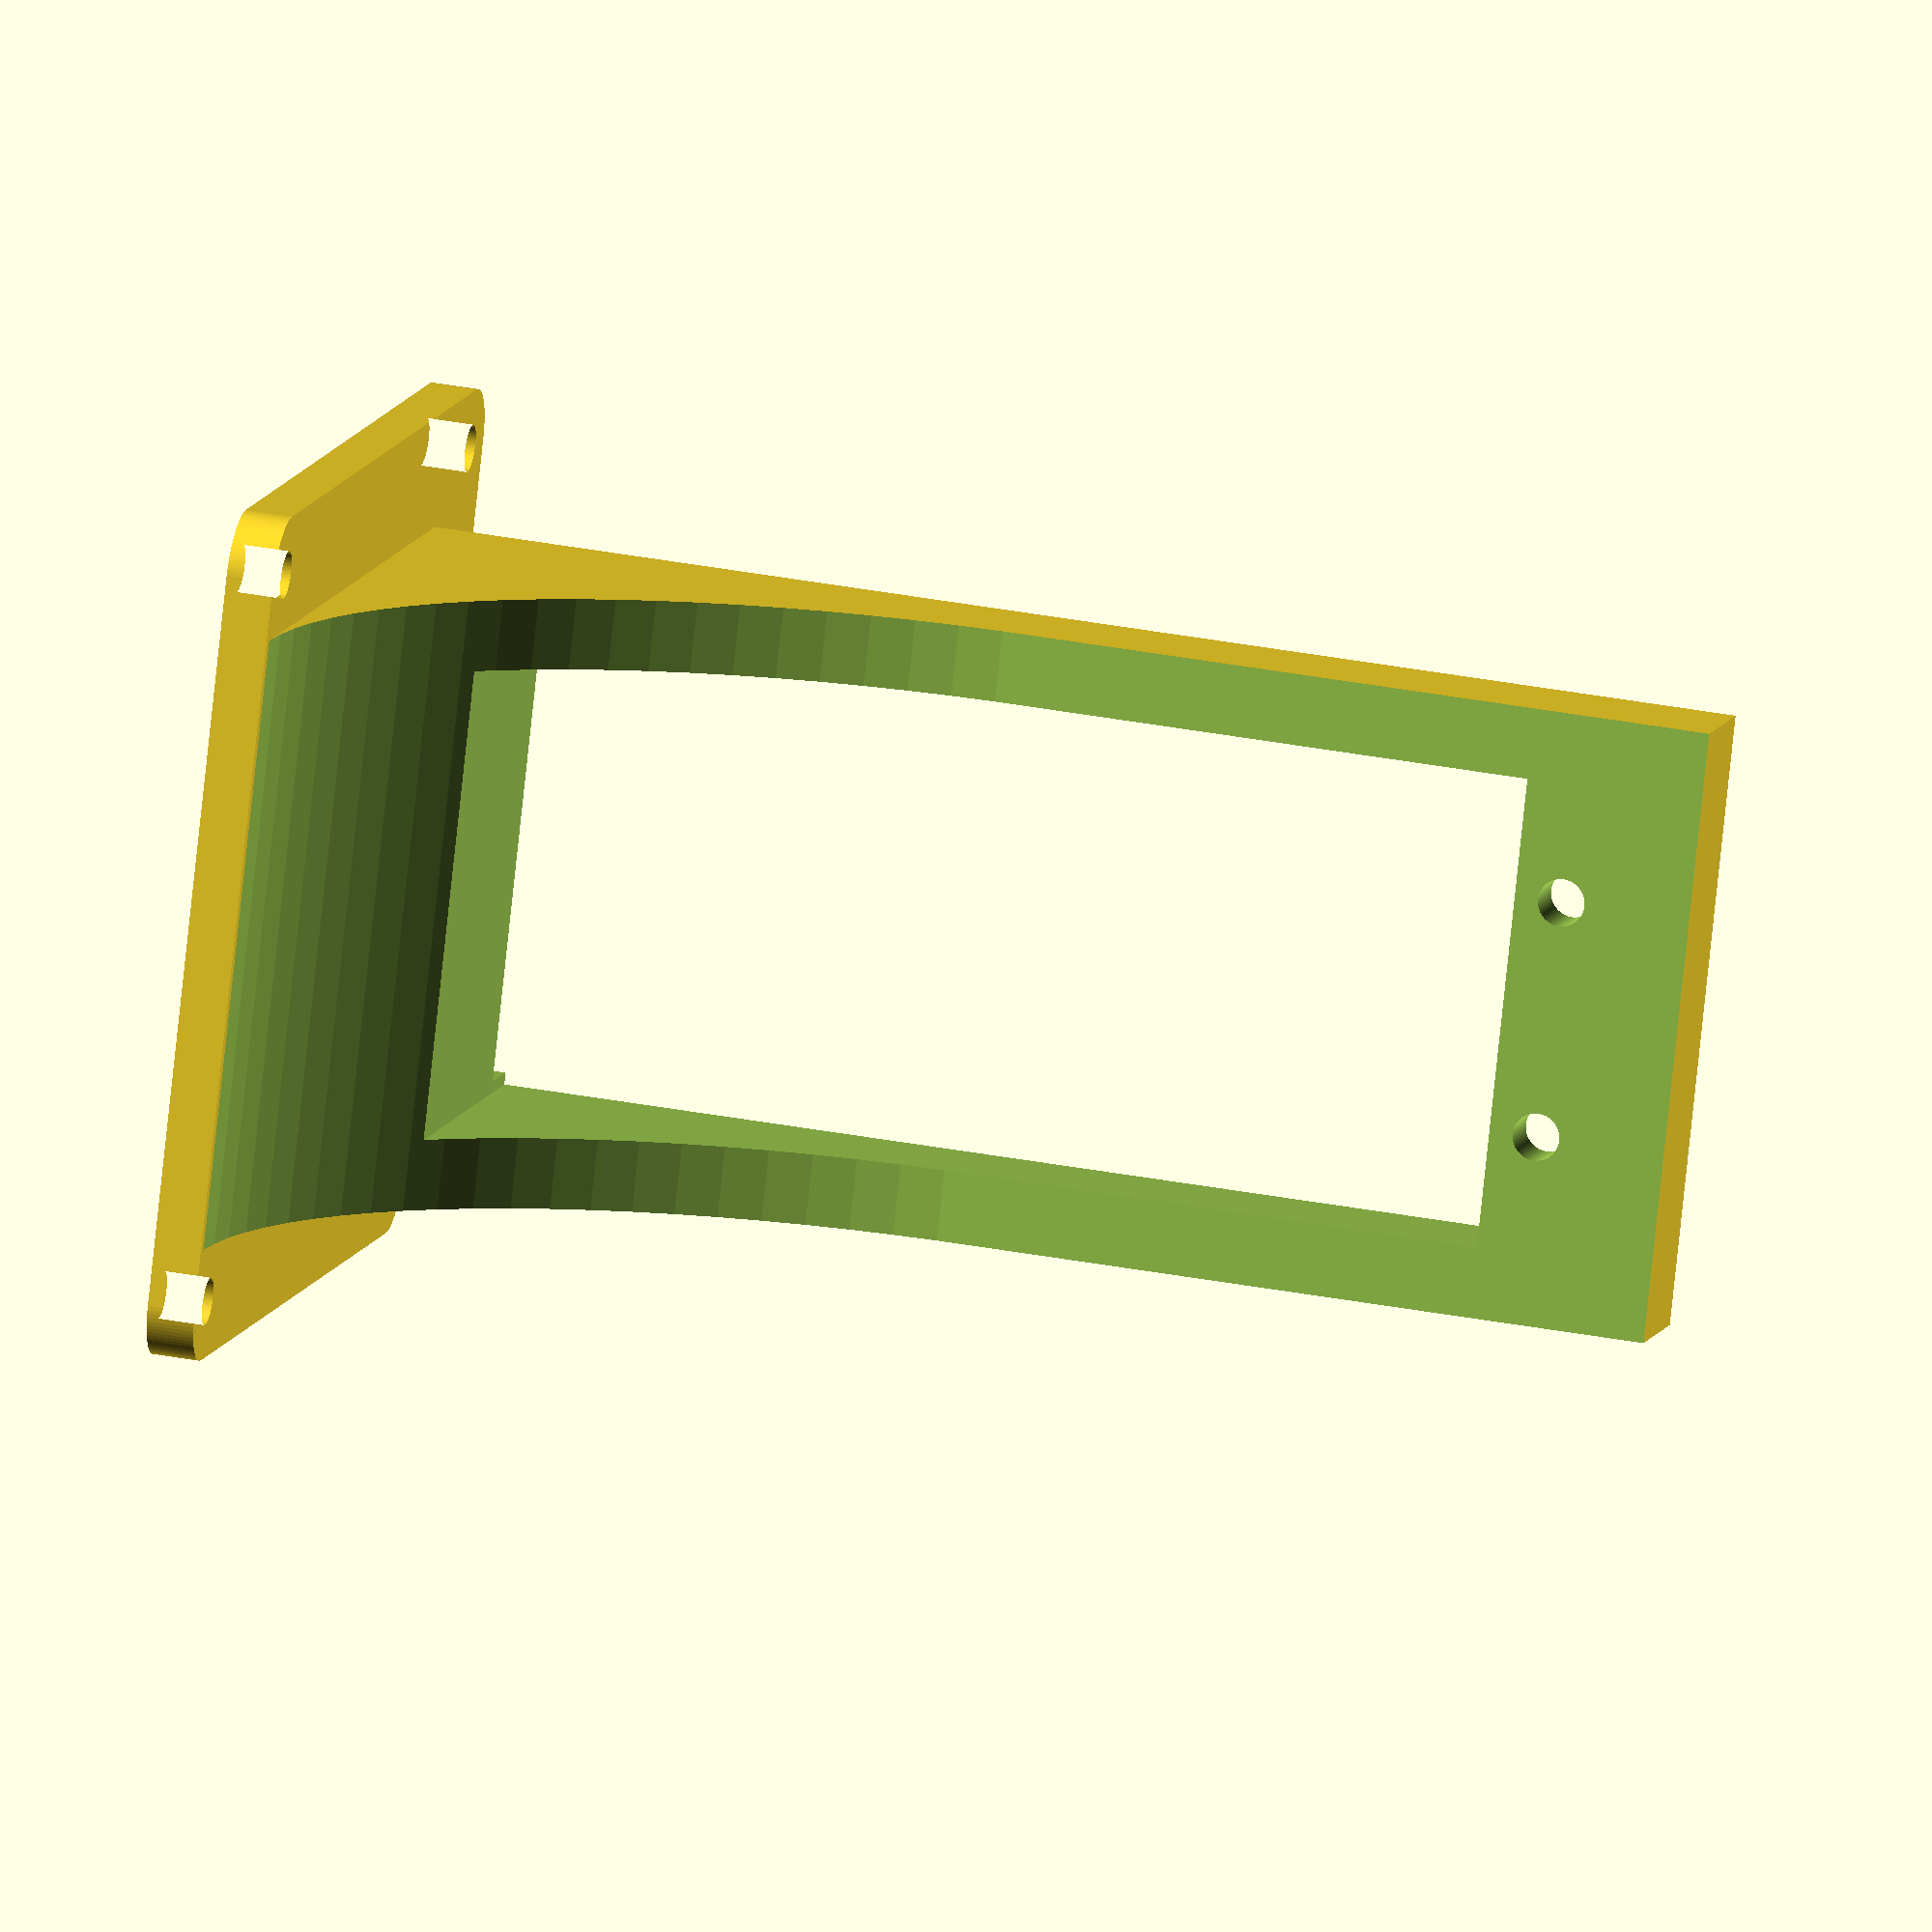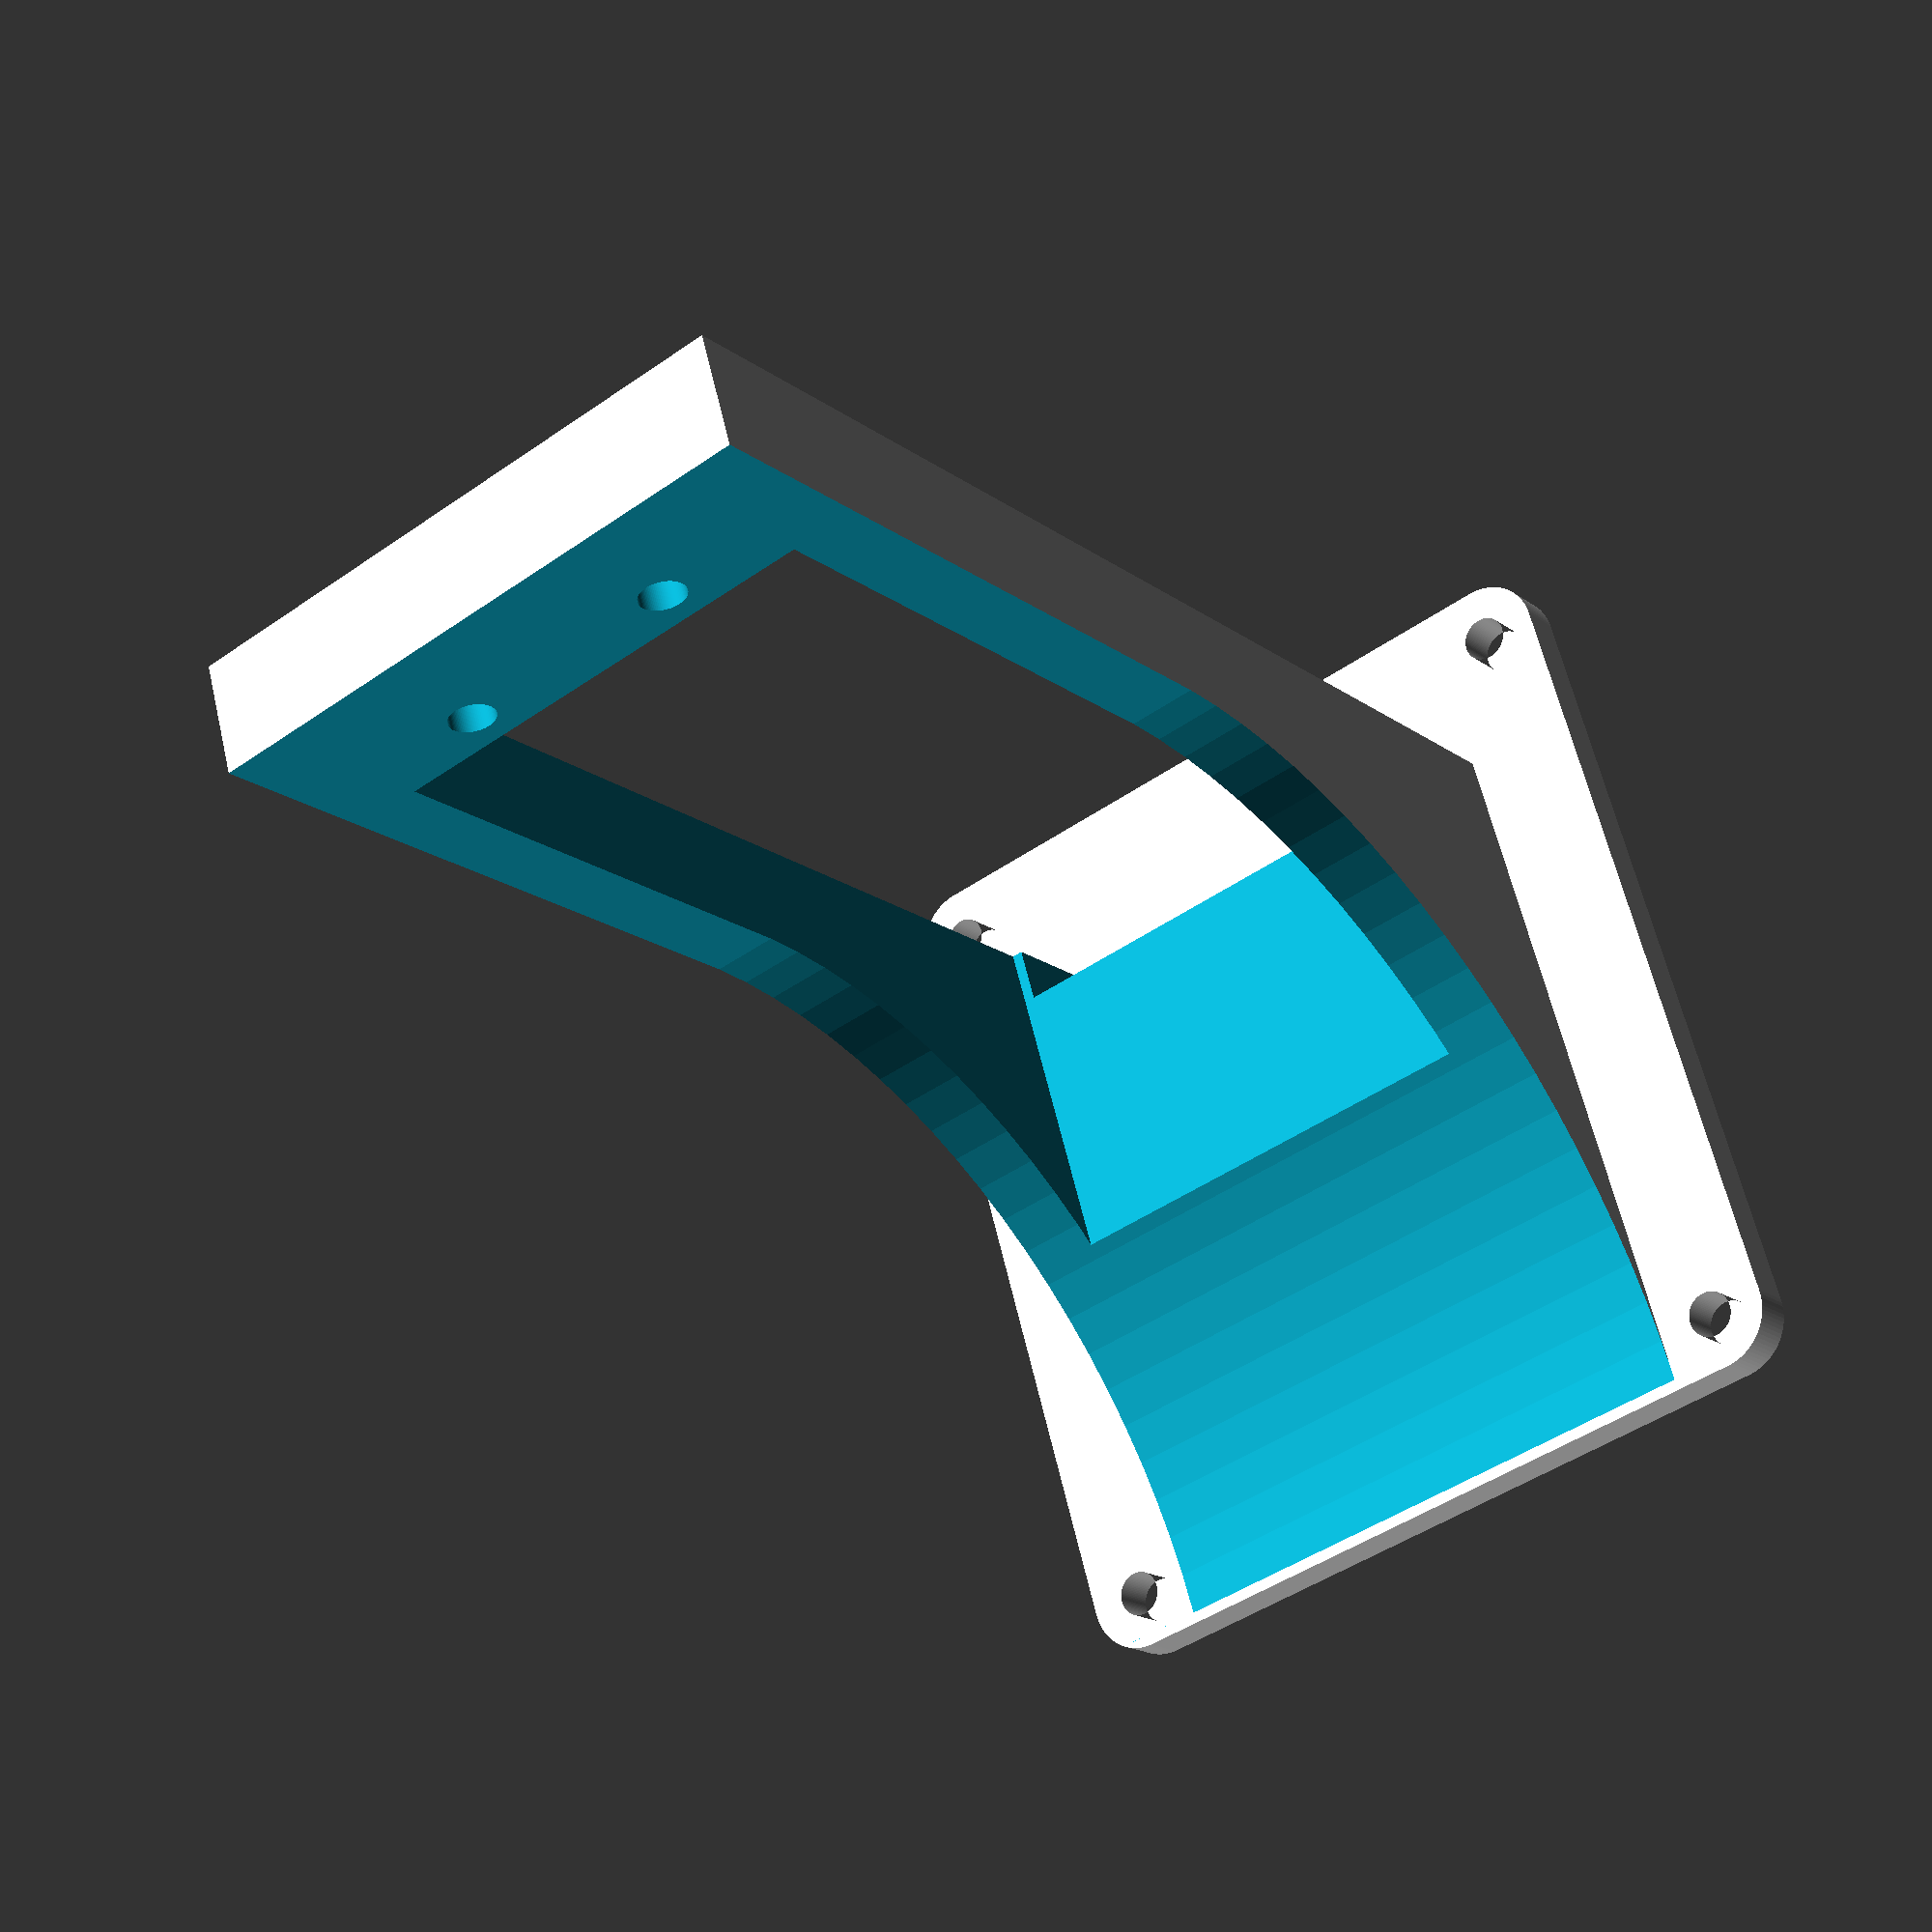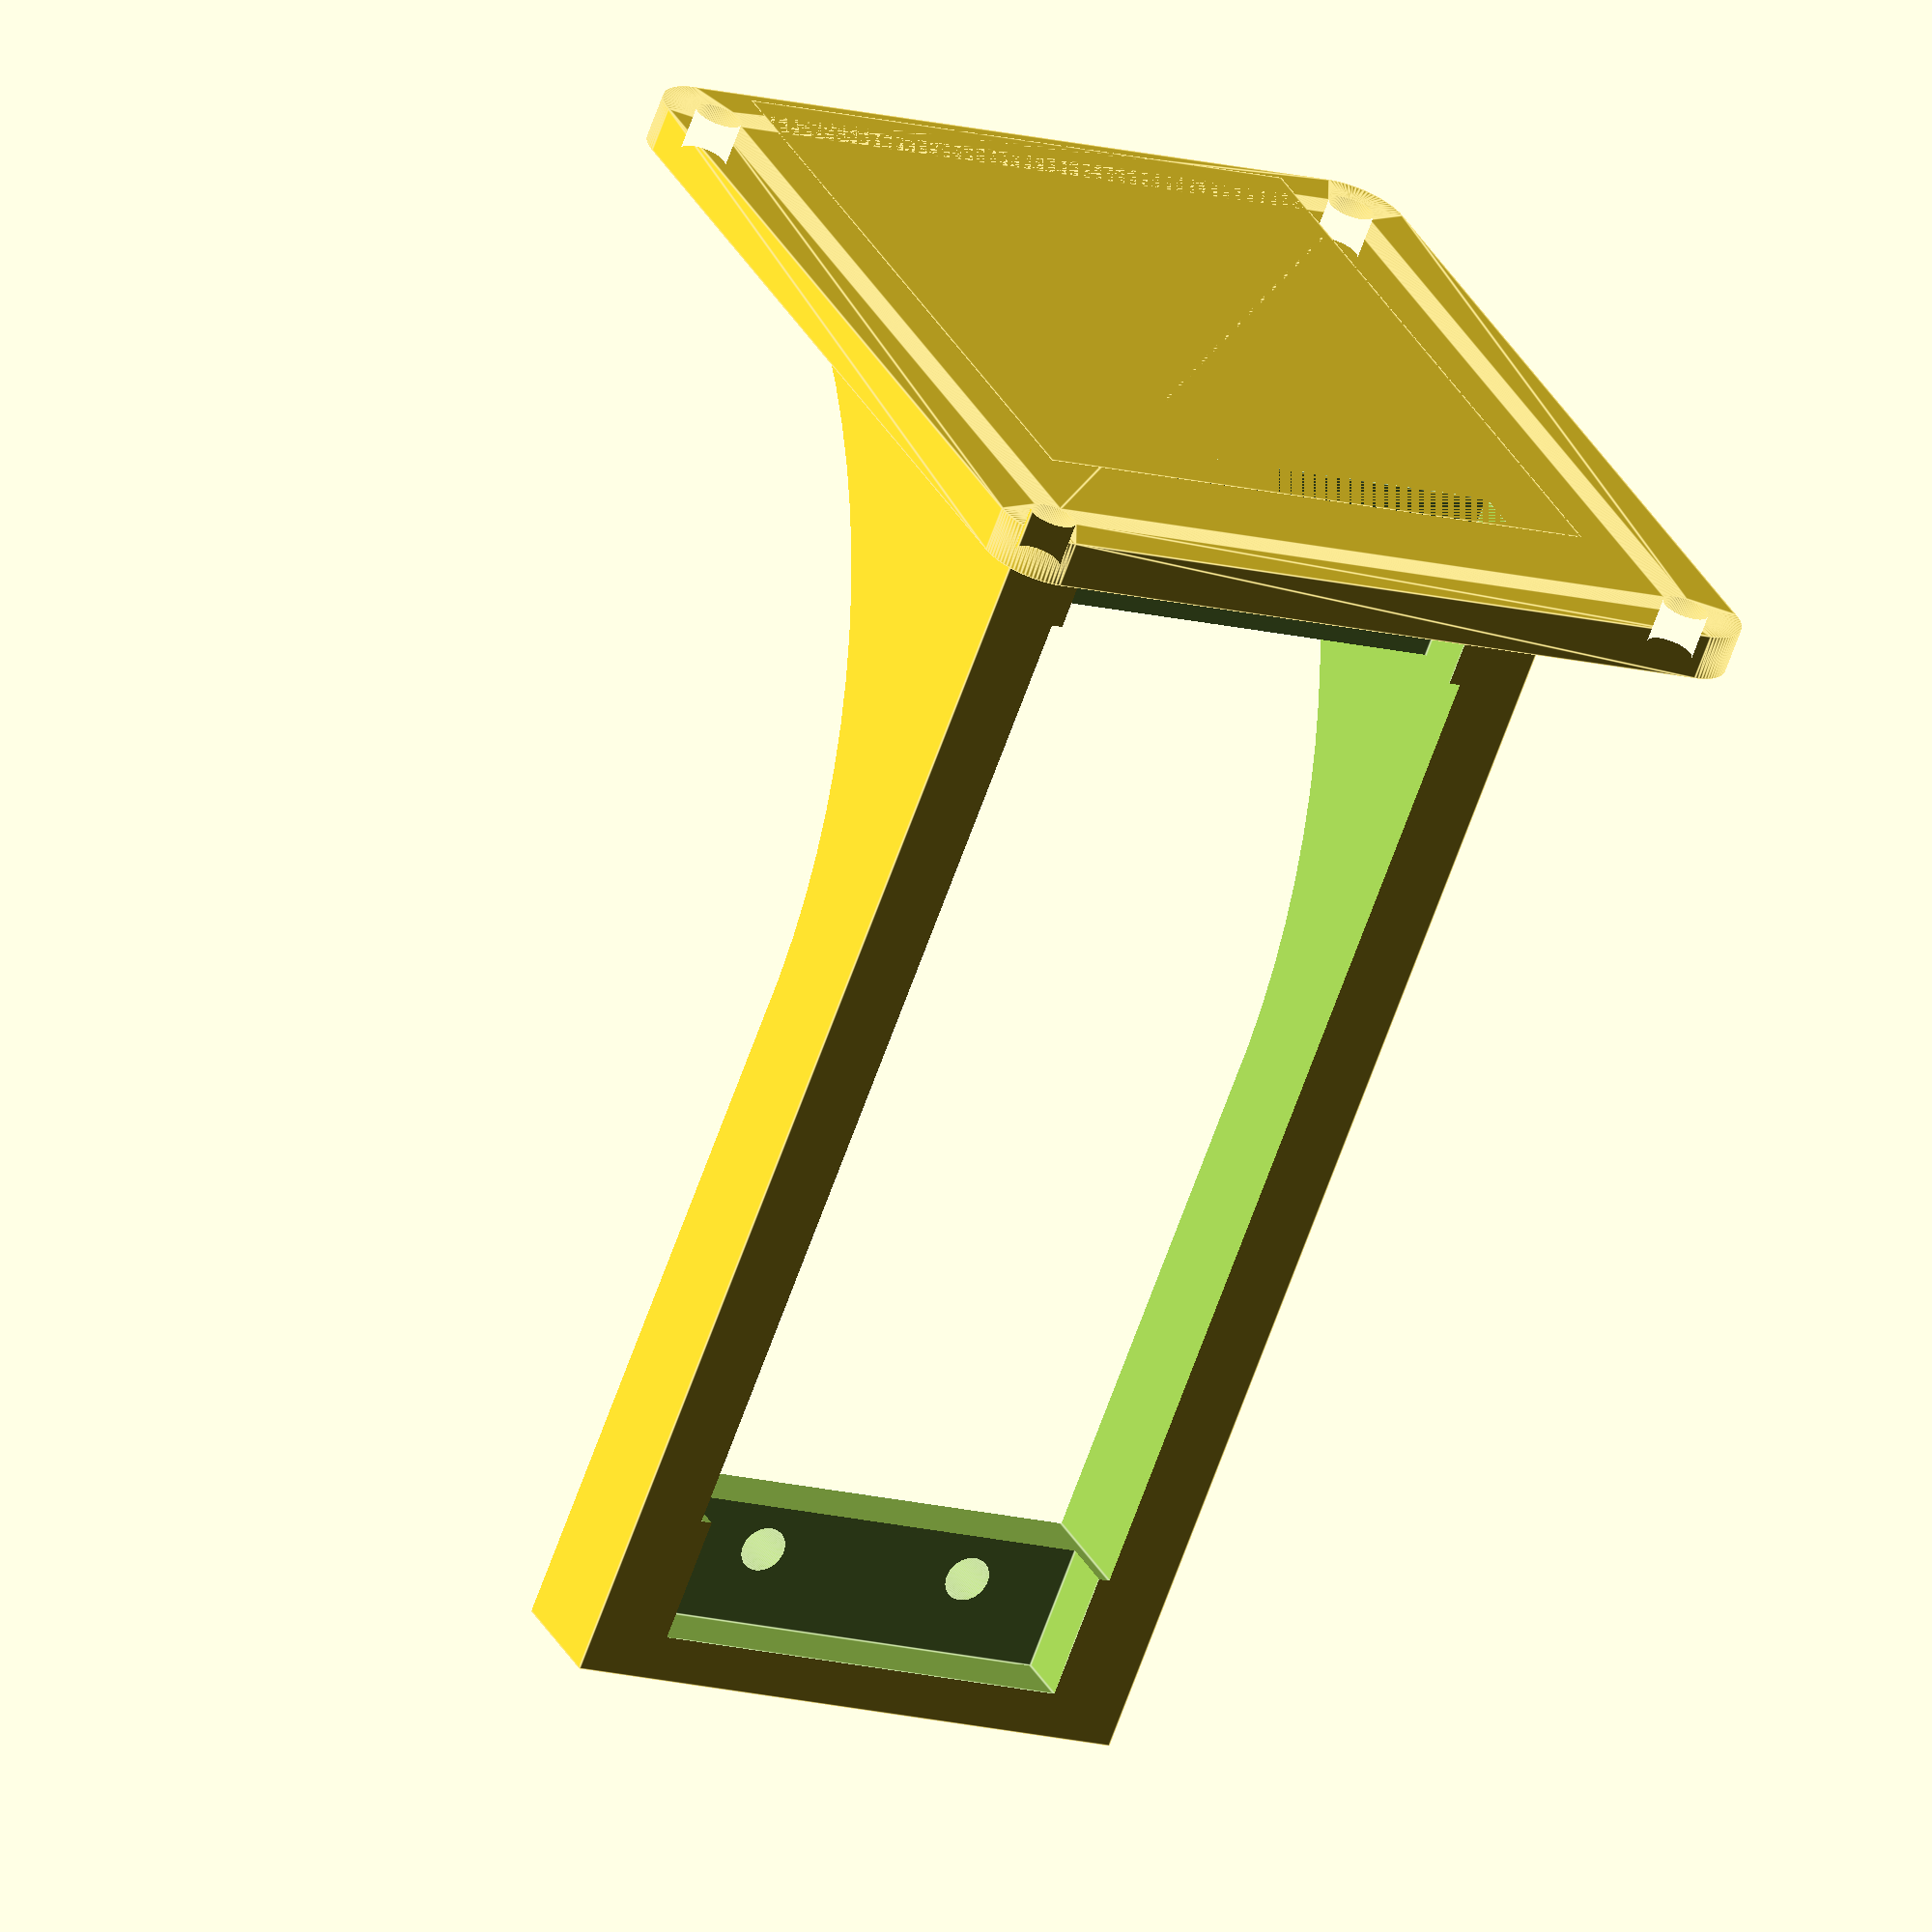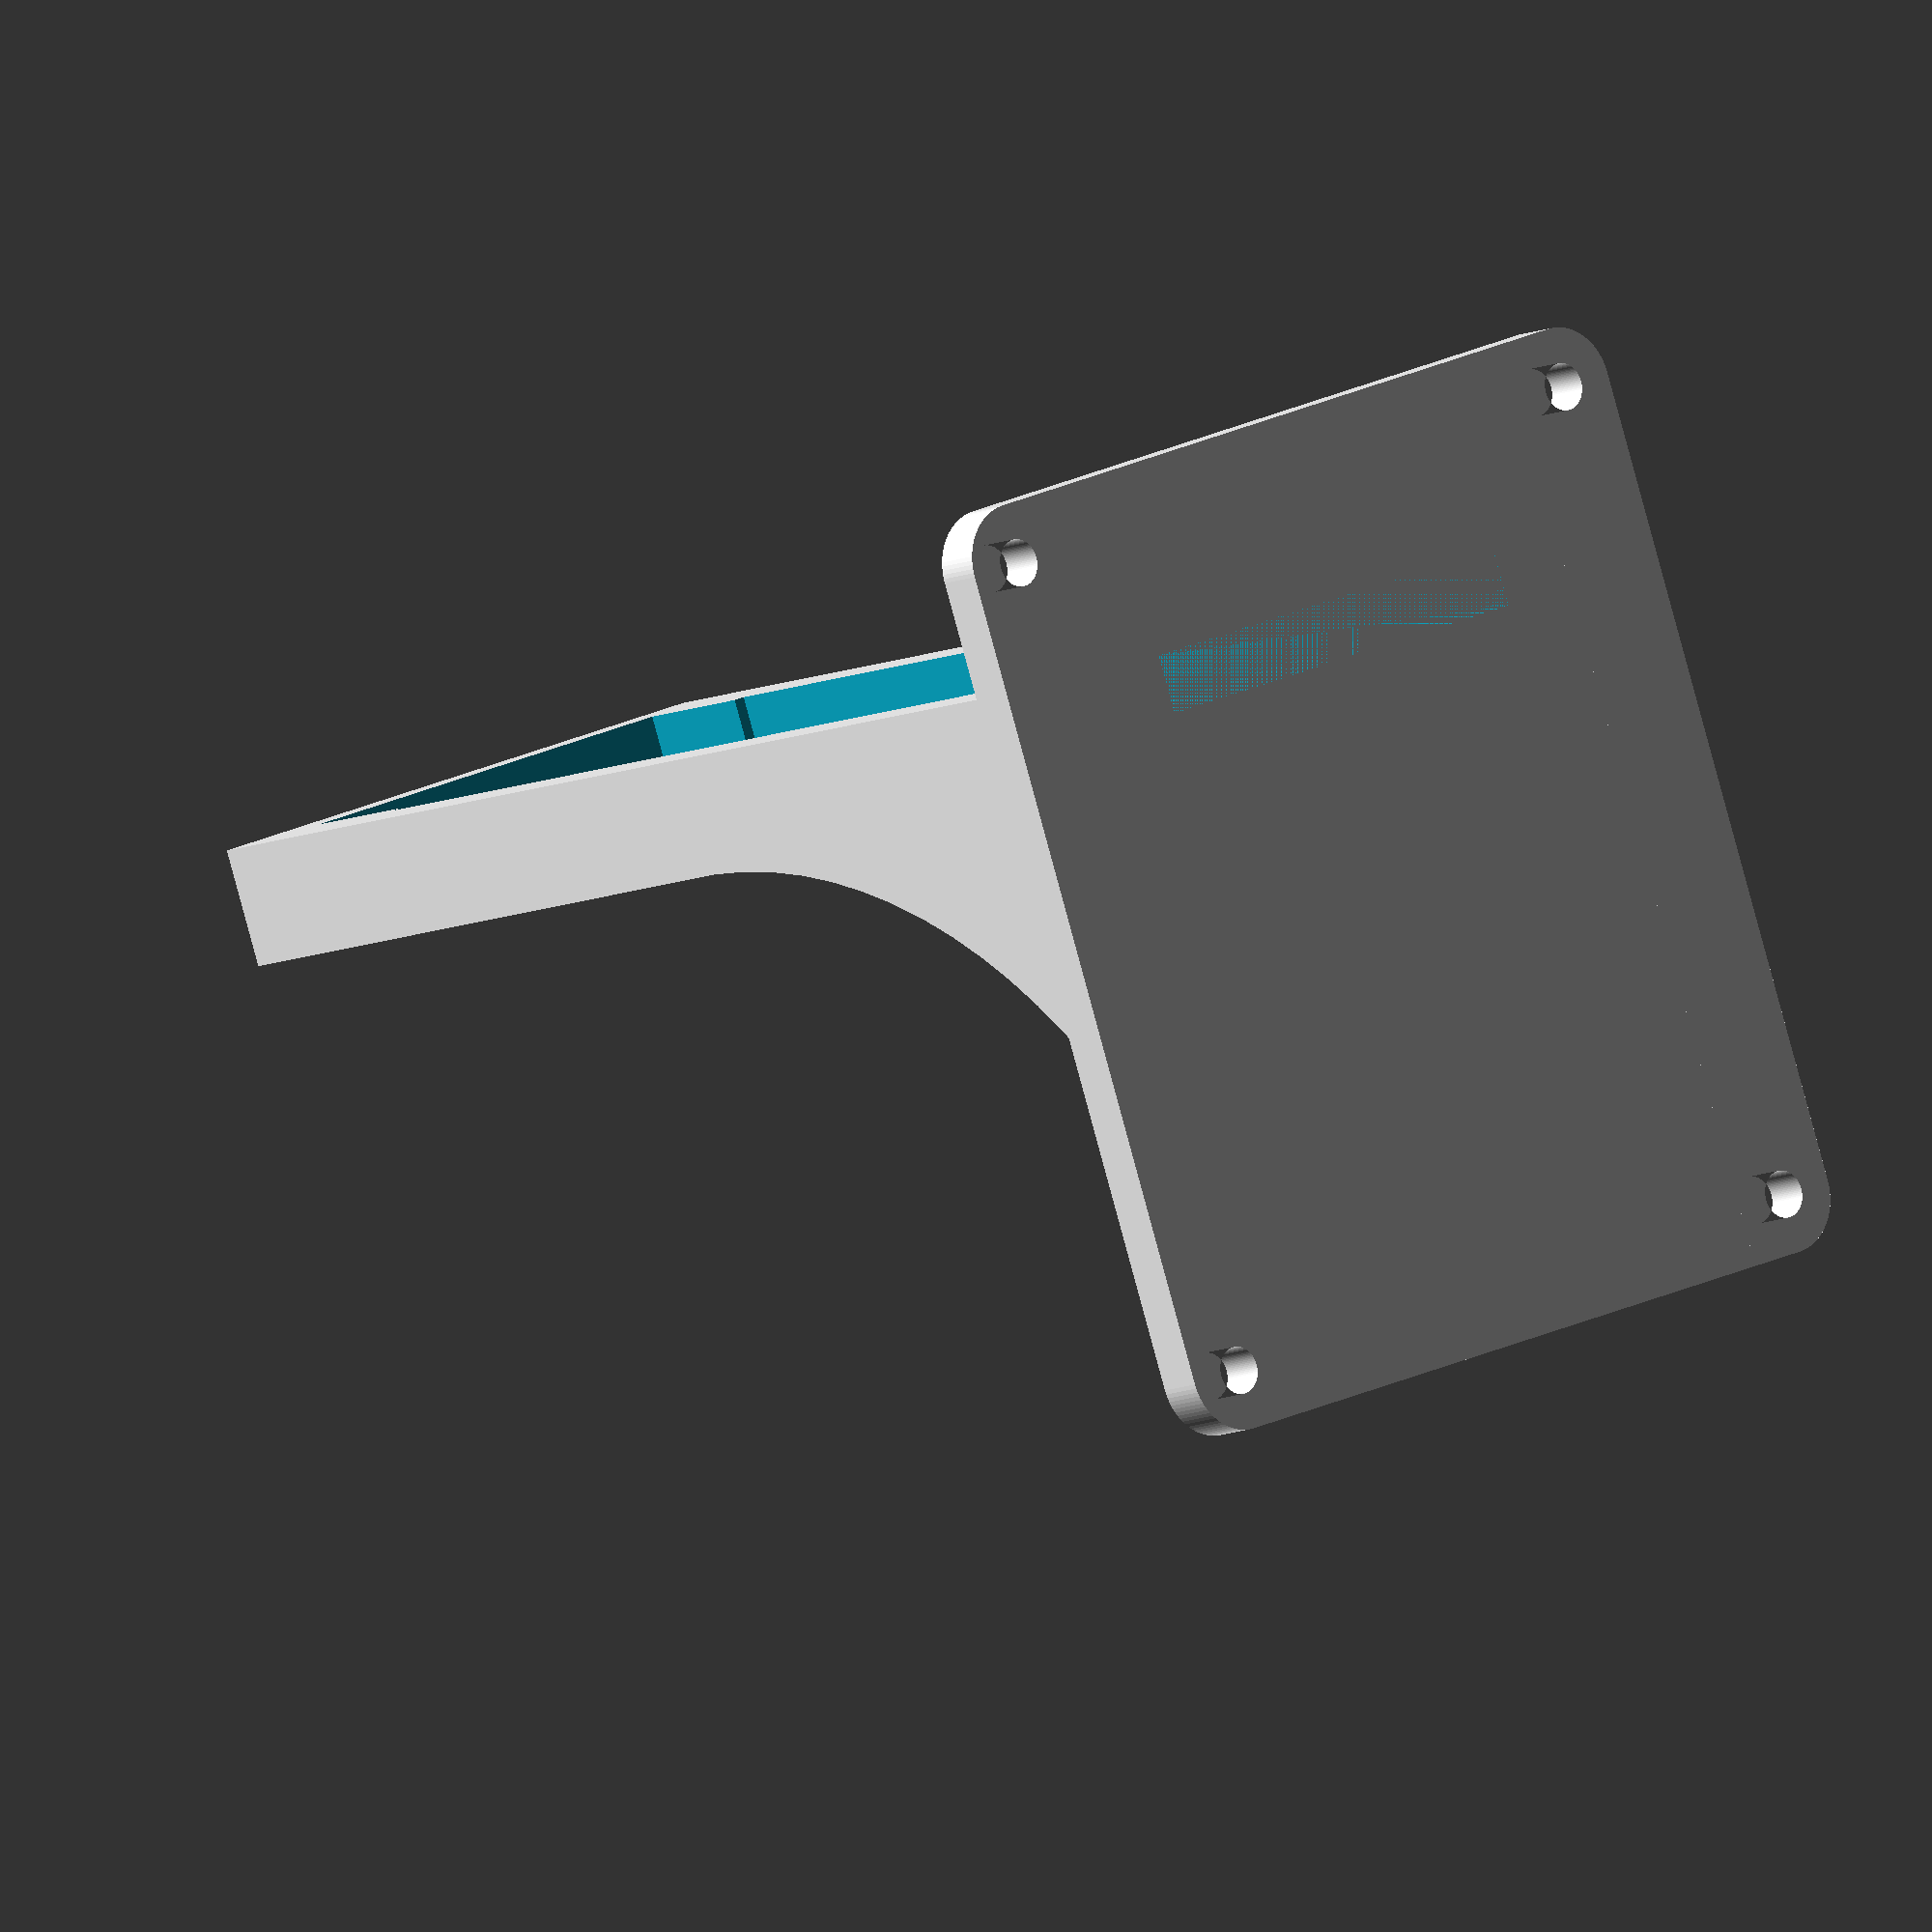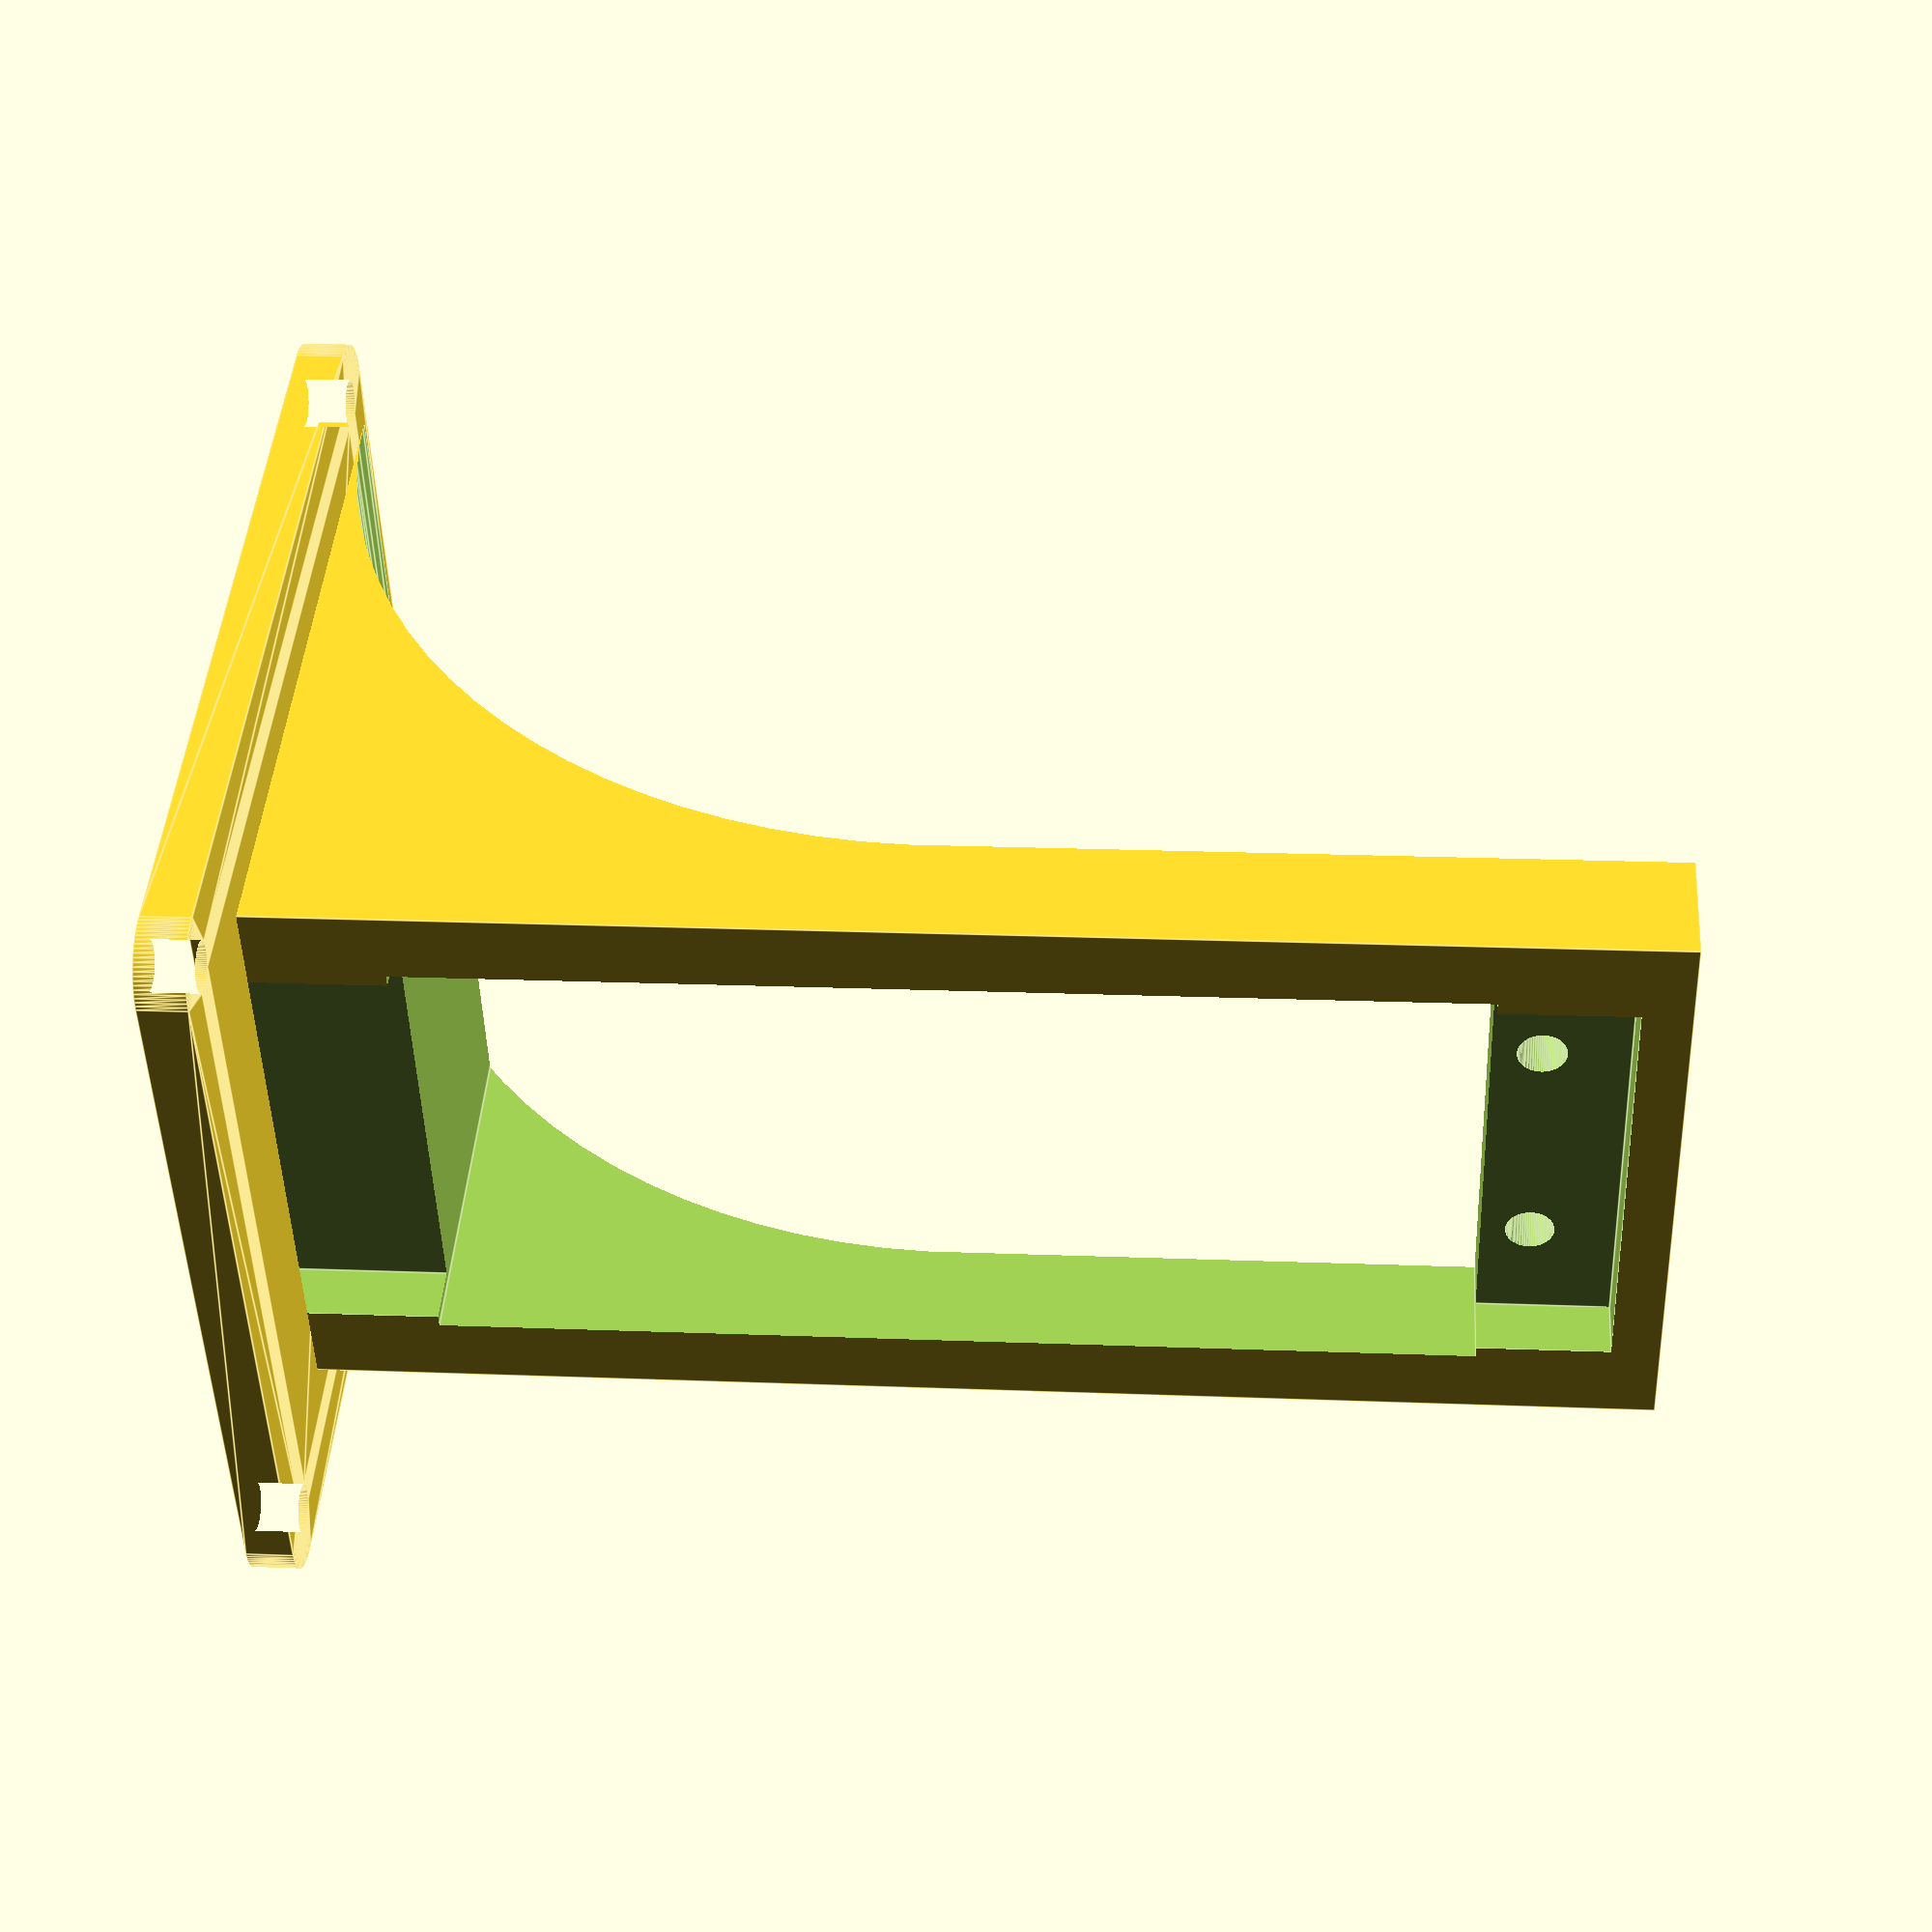
<openscad>
$fn = 90;
drill = 2;

module holes( d = drill ) {

    x = ( 20 + 5 + 6 ) / 2;
    y = ( 40.0 - 5 ) / 2;

    translate( [ -x, -y ] ) circle( d = d );
    translate( [  x, -y ] ) circle( d = d );
    translate( [ -x,  y ] ) circle( d = d );
    translate( [  x,  y ] ) circle( d = d );
}

module servo() {
    difference() {
        union() {
            translate( [ -19/2, -7.5, 0 ] ) cube( [ 19, 56, 2.51 ] );
            translate( [ -20/2, 0, -29 ] ) cube( [ 20, 41 + 2, 40 ] );
            translate( [ 0, 31, 0 ] ) cylinder( d = 6, h = 16 );
        }
      *  translate( [ -5, -4, -1 ] ) cylinder( d = 4, h = 4 ); 
      *  translate( [  5, -4, -1 ] ) cylinder( d = 4, h = 4 ); 
      *  translate( [ -5, 45, -1 ] ) cylinder( d = 4, h = 4 ); 
      *  translate( [  5, 45, -1 ] ) cylinder( d = 4, h = 4 ); 
    }
}

module foot() {
    linear_extrude( height = 2 ) {
        difference() {
            hull() {
                holes( d = 5 );
            }
        holes();
        }
    }
}

module holder() {
    difference() {
        union() {
            foot();
            translate( [ -( 20+6 )/2, -12, 0 ] ) 
                cube( [ 20+6, 31.5, 41 + 15 + 2  ] );
        }
        translate( [ 0, -12+2.5 , 7.5 ] ) rotate( [ 90, 0, 0 ] ) {
            servo();
            translate( [ -5, 45, -5 ] ) cylinder( d = drill, h = 7 ); 
            translate( [  5, 45, -5 ] ) cylinder( d = drill, h = 7 ); 
        }
        hull() {
            translate( [ 0, 31.5 - 12, 31.5 - 5 + 2 ] ) {
                rotate( [ 0, 90, 0 ] ) cylinder( r = 31.5-5, h = 50, center = true );
            }
            translate( [ 0, 31.5 - 12, 41 + 15 + 2 ] ) {
                rotate( [ 0, 90, 0 ] ) cylinder( r = 31.5-5, h = 50, center = true );
            }
        }
    }
} 

holder();
</openscad>
<views>
elev=144.7 azim=115.7 roll=255.9 proj=o view=solid
elev=198.2 azim=343.6 roll=143.8 proj=p view=wireframe
elev=247.7 azim=205.1 roll=19.9 proj=o view=edges
elev=9.3 azim=199.7 roll=141.2 proj=o view=solid
elev=160.4 azim=246.3 roll=265.8 proj=p view=edges
</views>
